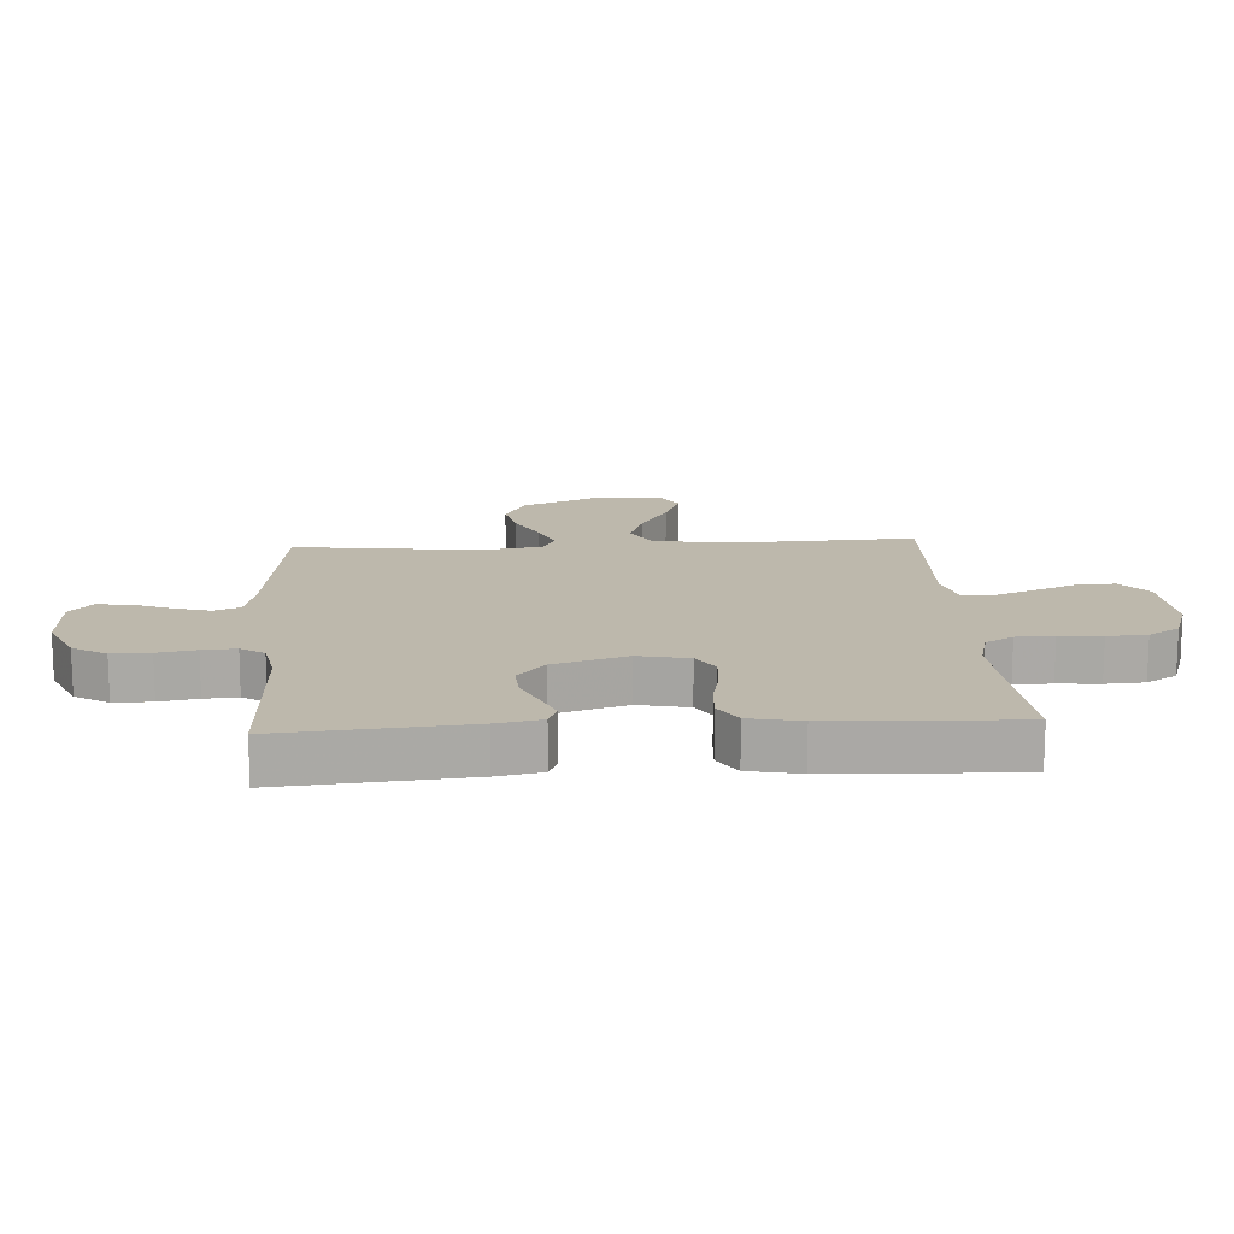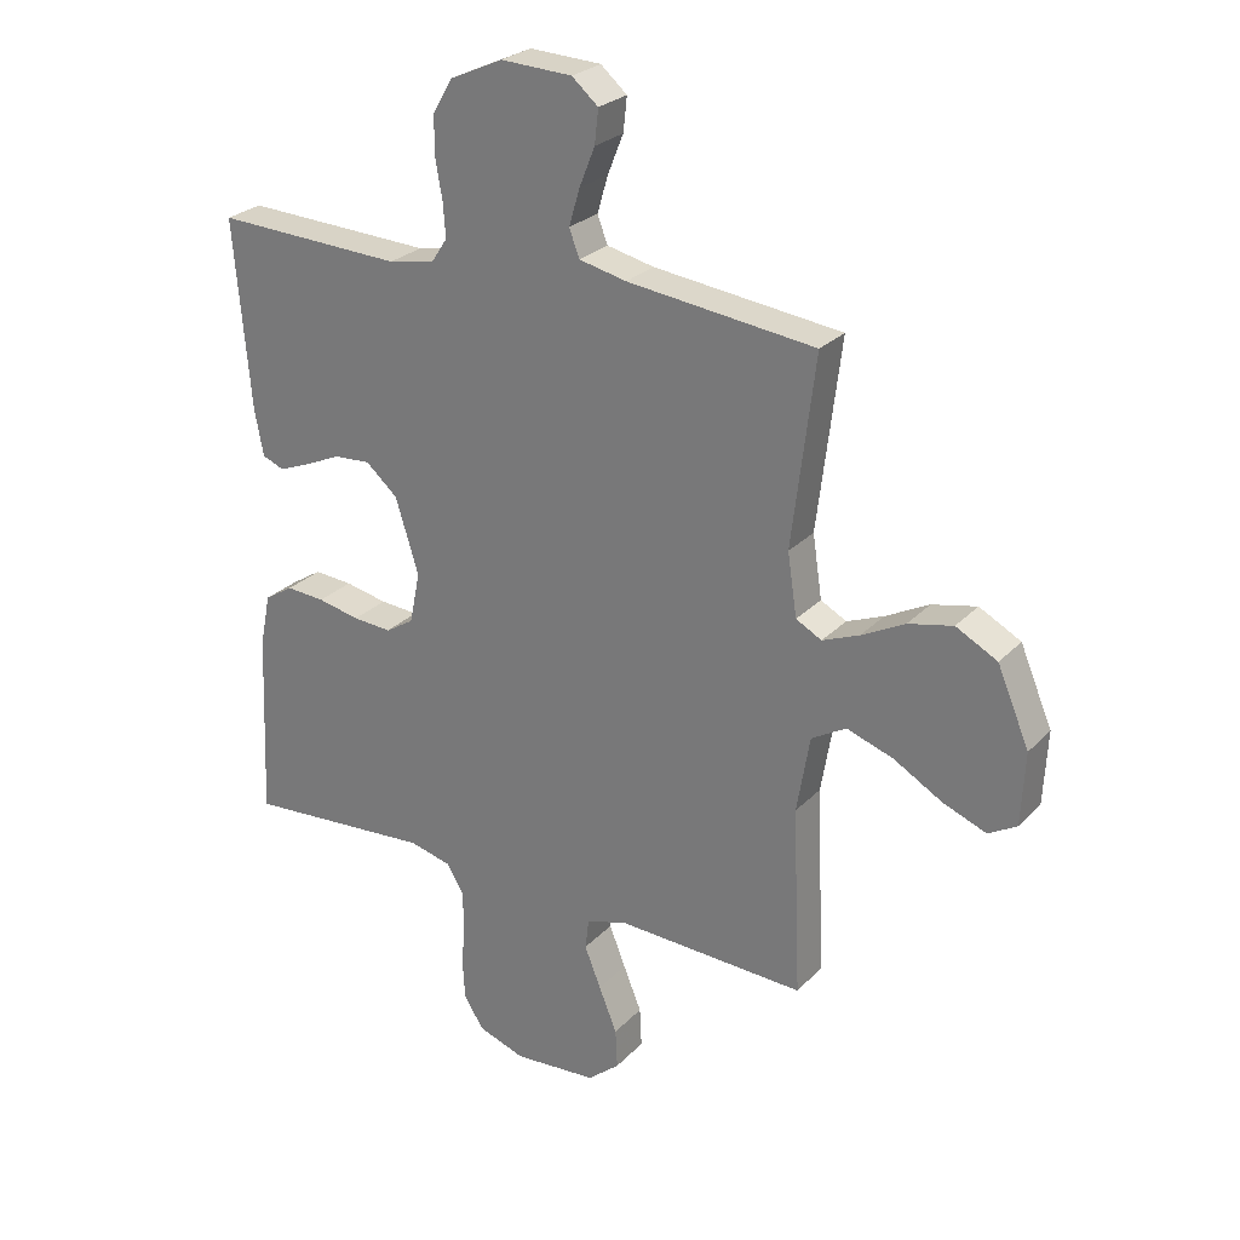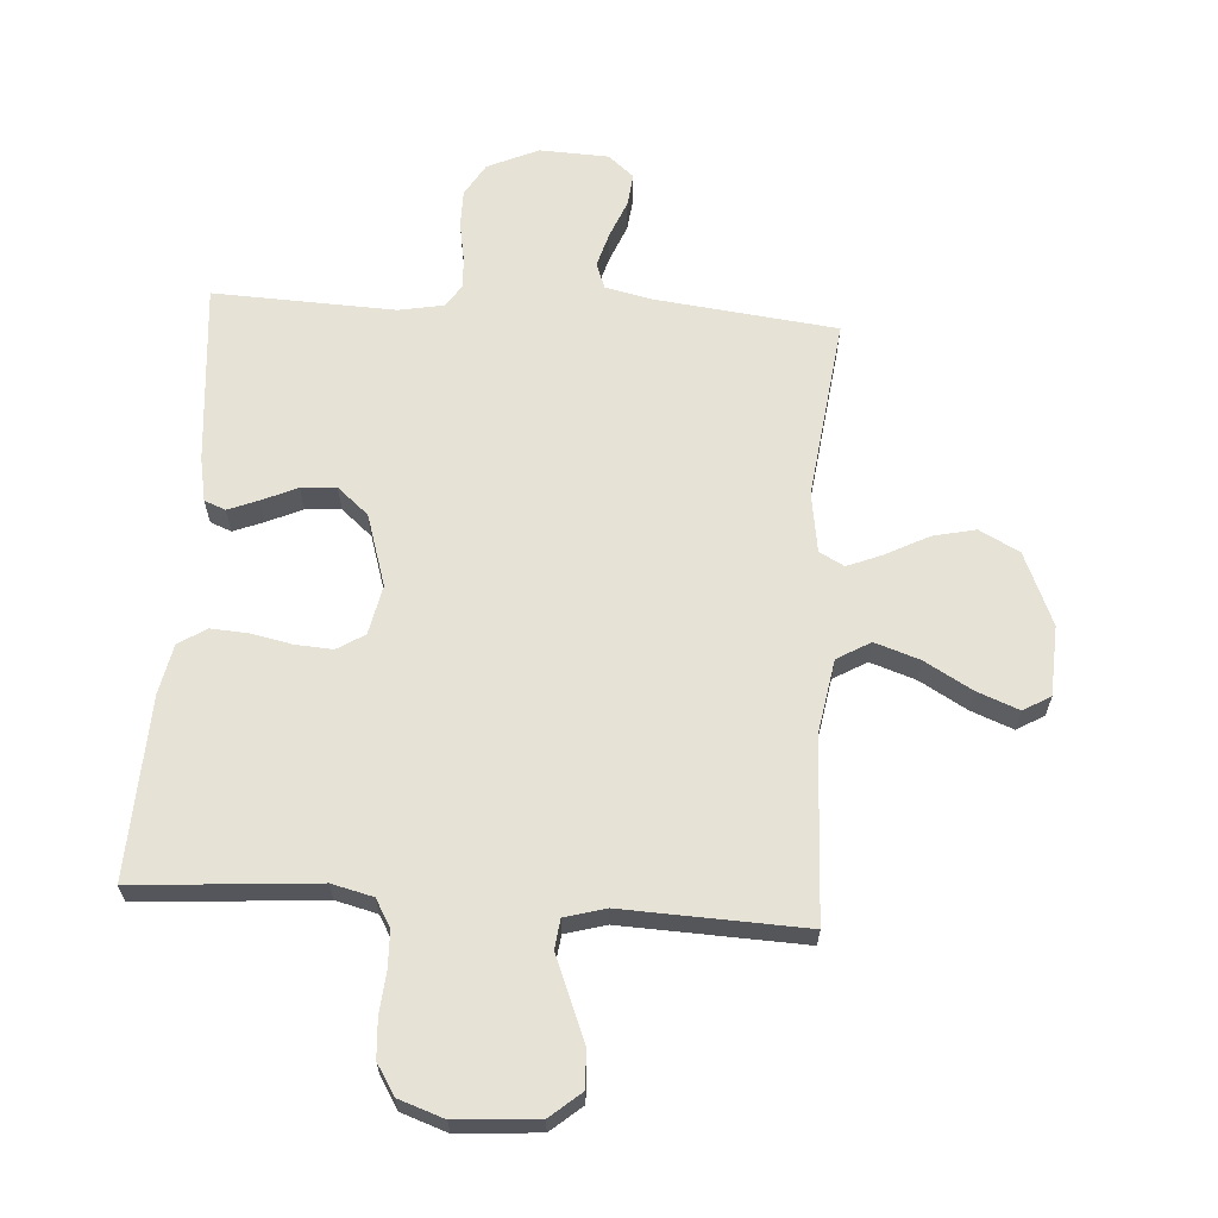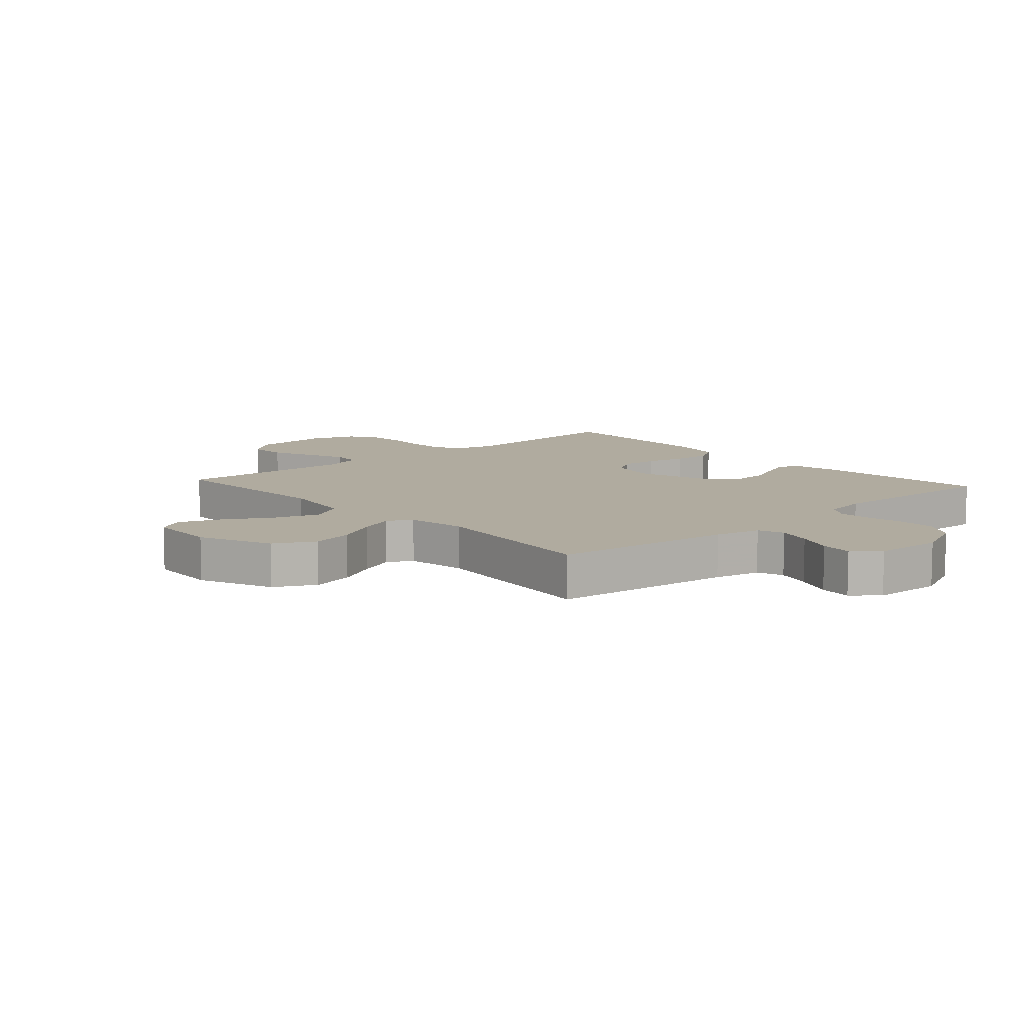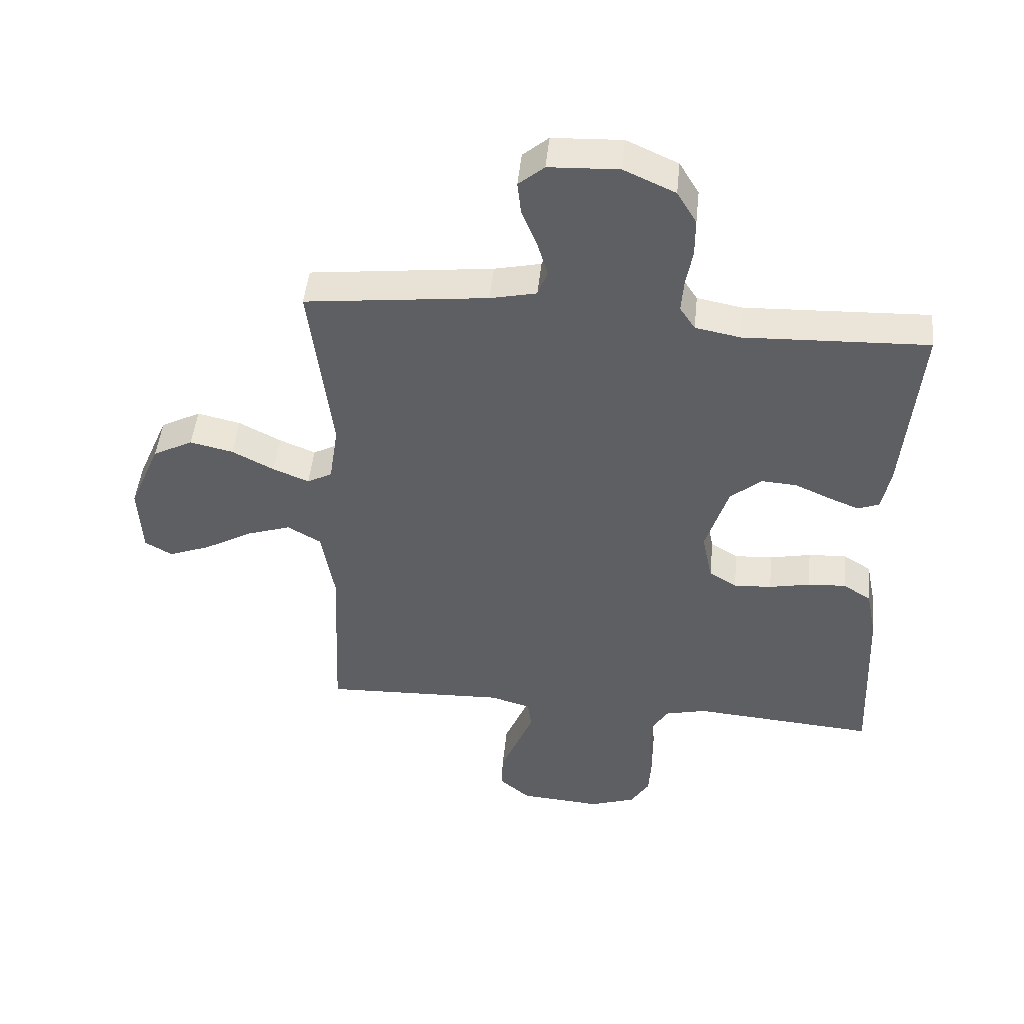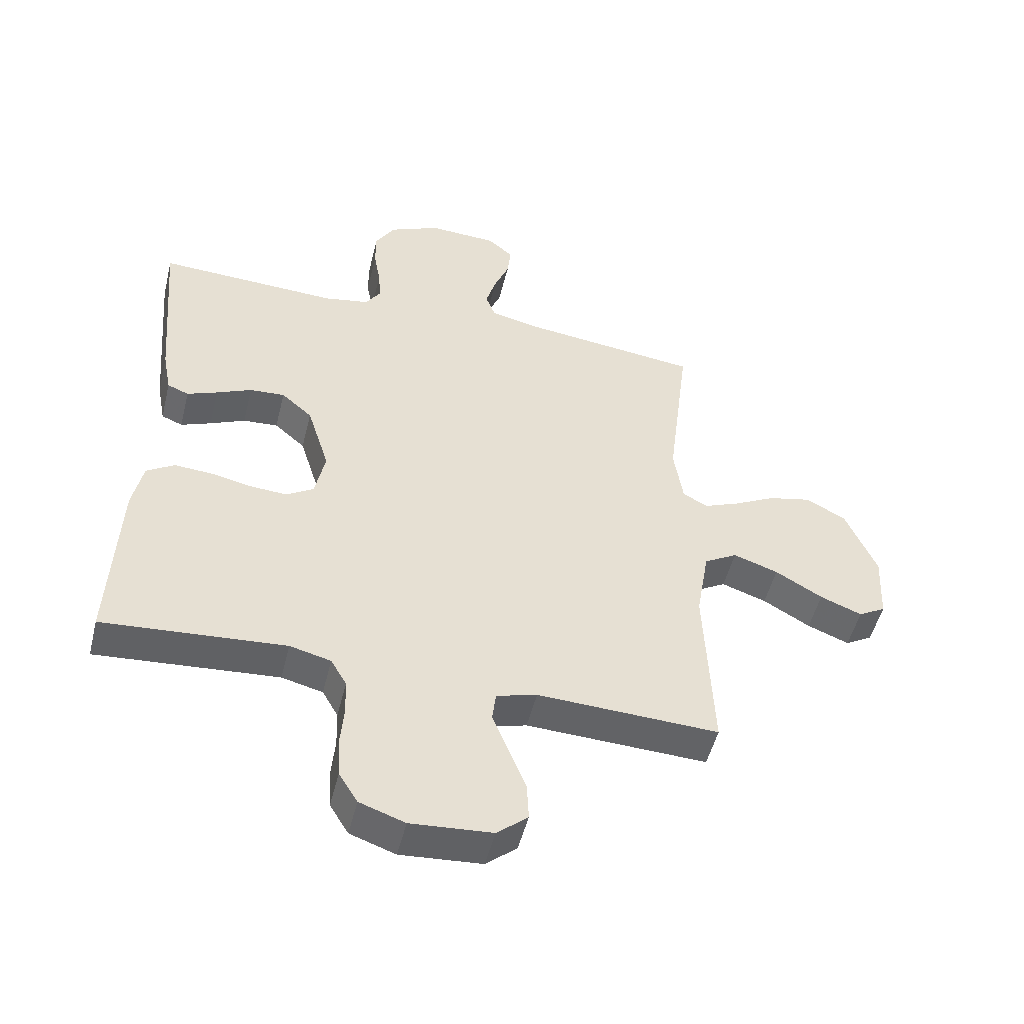
<metadata>
{"format":"obj","ext":"obj","renderer":"f3d","projection":"perspective","resolution":1024,"background":"white","views":[{"elev":14.9,"azim":86.5,"up":"+Y"},{"elev":26.3,"azim":-147.0,"up":"+Z"},{"elev":63.7,"azim":-176.2,"up":"+Y"},{"elev":9.7,"azim":-41.8,"up":"+Y"},{"elev":47.5,"azim":5.8,"up":"+Z"},{"elev":-50.6,"azim":166.2,"up":"+Z"}]}
</metadata>
<code>
v -0.5 0.07 -0.5
v -0.487 0.07 -0.2
v -0.508 0.07 -0.077
v -0.563 0.07 -0.045
v -0.637 0.07 -0.07
v -0.715 0.07 -0.115
v -0.784 0.07 -0.142
v -0.829 0.07 -0.116
v -0.835 0.07 0
v -0.784 0.07 0.12
v -0.718 0.07 0.155
v -0.647 0.07 0.139
v -0.578 0.07 0.103
v -0.519 0.07 0.079
v -0.478 0.07 0.101
v -0.463 0.07 0.2
v -0.5 0.07 0.5
v -0.2 0.07 0.535
v -0.124 0.07 0.552
v -0.108 0.07 0.595
v -0.125 0.07 0.653
v -0.15 0.07 0.715
v -0.156 0.07 0.769
v -0.114 0.07 0.805
v 0 0.07 0.81
v 0.084 0.07 0.772
v 0.116 0.07 0.718
v 0.116 0.07 0.656
v 0.105 0.07 0.594
v 0.101 0.07 0.54
v 0.126 0.07 0.502
v 0.2 0.07 0.488
v 0.5 0.07 0.5
v 0.474 0.07 0.2
v 0.46 0.07 0.127
v 0.425 0.07 0.113
v 0.375 0.07 0.133
v 0.317 0.07 0.159
v 0.259 0.07 0.163
v 0.208 0.07 0.119
v 0.171 0.07 0
v 0.188 0.07 -0.082
v 0.233 0.07 -0.11
v 0.295 0.07 -0.106
v 0.362 0.07 -0.092
v 0.424 0.07 -0.088
v 0.47 0.07 -0.117
v 0.487 0.07 -0.2
v 0.5 0.07 -0.5
v 0.2 0.07 -0.477
v 0.132 0.07 -0.494
v 0.106 0.07 -0.539
v 0.104 0.07 -0.6
v 0.11 0.07 -0.668
v 0.106 0.07 -0.732
v 0.075 0.07 -0.782
v 0 0.07 -0.808
v -0.134 0.07 -0.798
v -0.185 0.07 -0.755
v -0.182 0.07 -0.692
v -0.153 0.07 -0.621
v -0.127 0.07 -0.556
v -0.133 0.07 -0.507
v -0.2 0.07 -0.488
v -0.5 0 -0.5
v -0.487 0 -0.2
v -0.508 0 -0.077
v -0.563 0 -0.045
v -0.637 0 -0.07
v -0.715 0 -0.115
v -0.784 0 -0.142
v -0.829 0 -0.116
v -0.835 0 0
v -0.784 0 0.12
v -0.718 0 0.155
v -0.647 0 0.139
v -0.578 0 0.103
v -0.519 0 0.079
v -0.478 0 0.101
v -0.463 0 0.2
v -0.5 0 0.5
v -0.2 0 0.535
v -0.124 0 0.552
v -0.108 0 0.595
v -0.125 0 0.653
v -0.15 0 0.715
v -0.156 0 0.769
v -0.114 0 0.805
v 0 0 0.81
v 0.084 0 0.772
v 0.116 0 0.718
v 0.116 0 0.656
v 0.105 0 0.594
v 0.101 0 0.54
v 0.126 0 0.502
v 0.2 0 0.488
v 0.5 0 0.5
v 0.474 0 0.2
v 0.46 0 0.127
v 0.425 0 0.113
v 0.375 0 0.133
v 0.317 0 0.159
v 0.259 0 0.163
v 0.208 0 0.119
v 0.171 0 0
v 0.188 0 -0.082
v 0.233 0 -0.11
v 0.295 0 -0.106
v 0.362 0 -0.092
v 0.424 0 -0.088
v 0.47 0 -0.117
v 0.487 0 -0.2
v 0.5 0 -0.5
v 0.2 0 -0.477
v 0.132 0 -0.494
v 0.106 0 -0.539
v 0.104 0 -0.6
v 0.11 0 -0.668
v 0.106 0 -0.732
v 0.075 0 -0.782
v 0 0 -0.808
v -0.134 0 -0.798
v -0.185 0 -0.755
v -0.182 0 -0.692
v -0.153 0 -0.621
v -0.127 0 -0.556
v -0.133 0 -0.507
v -0.2 0 -0.488
f 58 59 60 61
f 58 61 62
f 57 58 62
f 56 57 62 63
f 53 54 55 56
f 52 53 56 63
f 47 48 49 50
f 47 50 51
f 44 45 46 47
f 43 44 47 51
f 42 43 51 52
f 35 36 37 38
f 33 34 35 38
f 32 33 38 39
f 31 32 39 40
f 26 27 28 29
f 26 29 30
f 25 26 30
f 24 25 30
f 21 22 23 24
f 20 21 24 30
f 19 20 30 31
f 16 17 18
f 15 16 18 19
f 10 11 12 13
f 10 13 14
f 9 10 14
f 8 9 14
f 5 6 7 8
f 4 5 8 14
f 3 4 14 15
f 64 1 2
f 41 42 52 63
f 40 41 63 64
f 19 31 40 64
f 15 19 64
f 2 3 15 64
f 125 124 123 122
f 126 125 122
f 126 122 121
f 127 126 121 120
f 120 119 118 117
f 127 120 117 116
f 114 113 112 111
f 115 114 111
f 111 110 109 108
f 115 111 108 107
f 116 115 107 106
f 102 101 100 99
f 102 99 98 97
f 103 102 97 96
f 104 103 96 95
f 93 92 91 90
f 94 93 90
f 94 90 89
f 94 89 88
f 88 87 86 85
f 94 88 85 84
f 95 94 84 83
f 82 81 80
f 83 82 80 79
f 77 76 75 74
f 78 77 74
f 78 74 73
f 78 73 72
f 72 71 70 69
f 78 72 69 68
f 79 78 68 67
f 66 65 128
f 127 116 106 105
f 128 127 105 104
f 128 104 95 83
f 128 83 79
f 128 79 67 66
f 1 65 66 2
f 2 66 67 3
f 3 67 68 4
f 4 68 69 5
f 5 69 70 6
f 6 70 71 7
f 7 71 72 8
f 8 72 73 9
f 9 73 74 10
f 10 74 75 11
f 11 75 76 12
f 12 76 77 13
f 13 77 78 14
f 14 78 79 15
f 15 79 80 16
f 16 80 81 17
f 17 81 82 18
f 18 82 83 19
f 19 83 84 20
f 20 84 85 21
f 21 85 86 22
f 22 86 87 23
f 23 87 88 24
f 24 88 89 25
f 25 89 90 26
f 26 90 91 27
f 27 91 92 28
f 28 92 93 29
f 29 93 94 30
f 30 94 95 31
f 31 95 96 32
f 32 96 97 33
f 33 97 98 34
f 34 98 99 35
f 35 99 100 36
f 36 100 101 37
f 37 101 102 38
f 38 102 103 39
f 39 103 104 40
f 40 104 105 41
f 41 105 106 42
f 42 106 107 43
f 43 107 108 44
f 44 108 109 45
f 45 109 110 46
f 46 110 111 47
f 47 111 112 48
f 48 112 113 49
f 49 113 114 50
f 50 114 115 51
f 51 115 116 52
f 52 116 117 53
f 53 117 118 54
f 54 118 119 55
f 55 119 120 56
f 56 120 121 57
f 57 121 122 58
f 58 122 123 59
f 59 123 124 60
f 60 124 125 61
f 61 125 126 62
f 62 126 127 63
f 63 127 128 64
f 64 128 65 1

</code>
